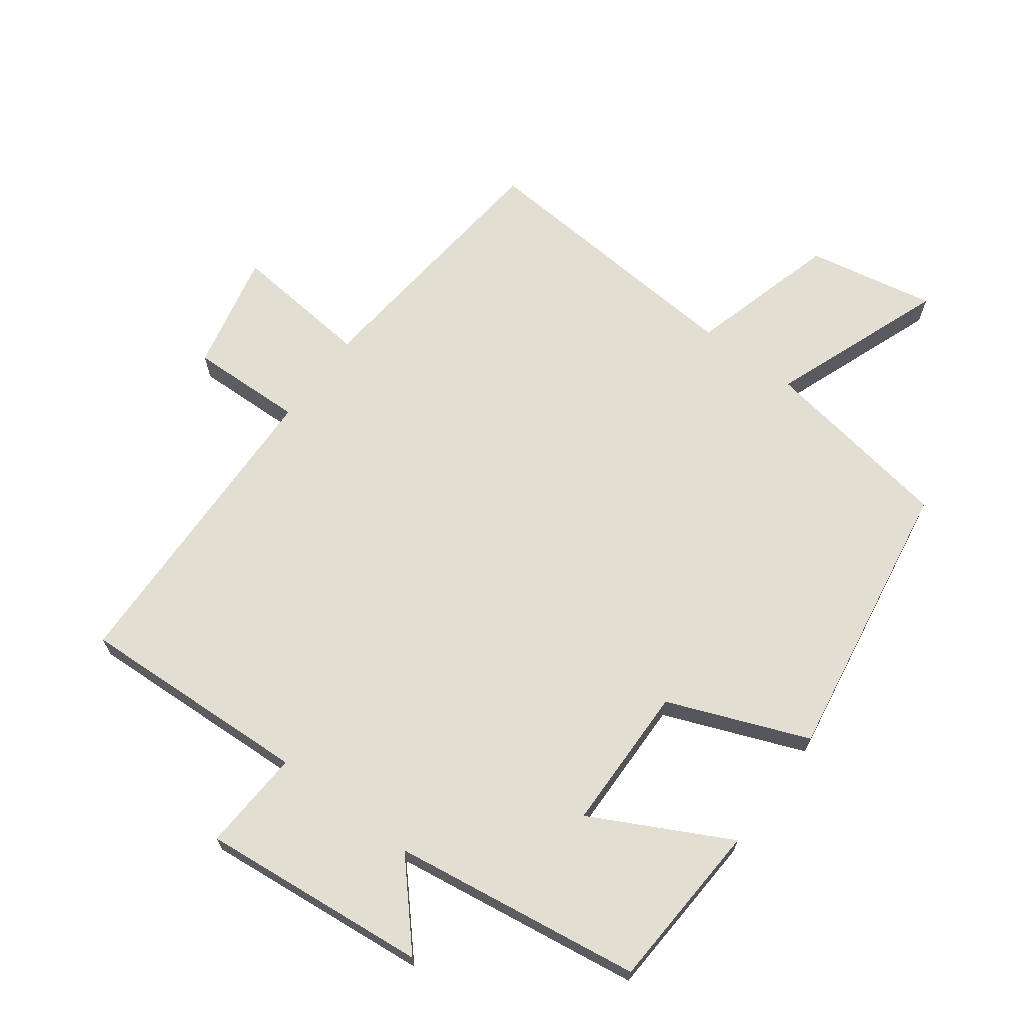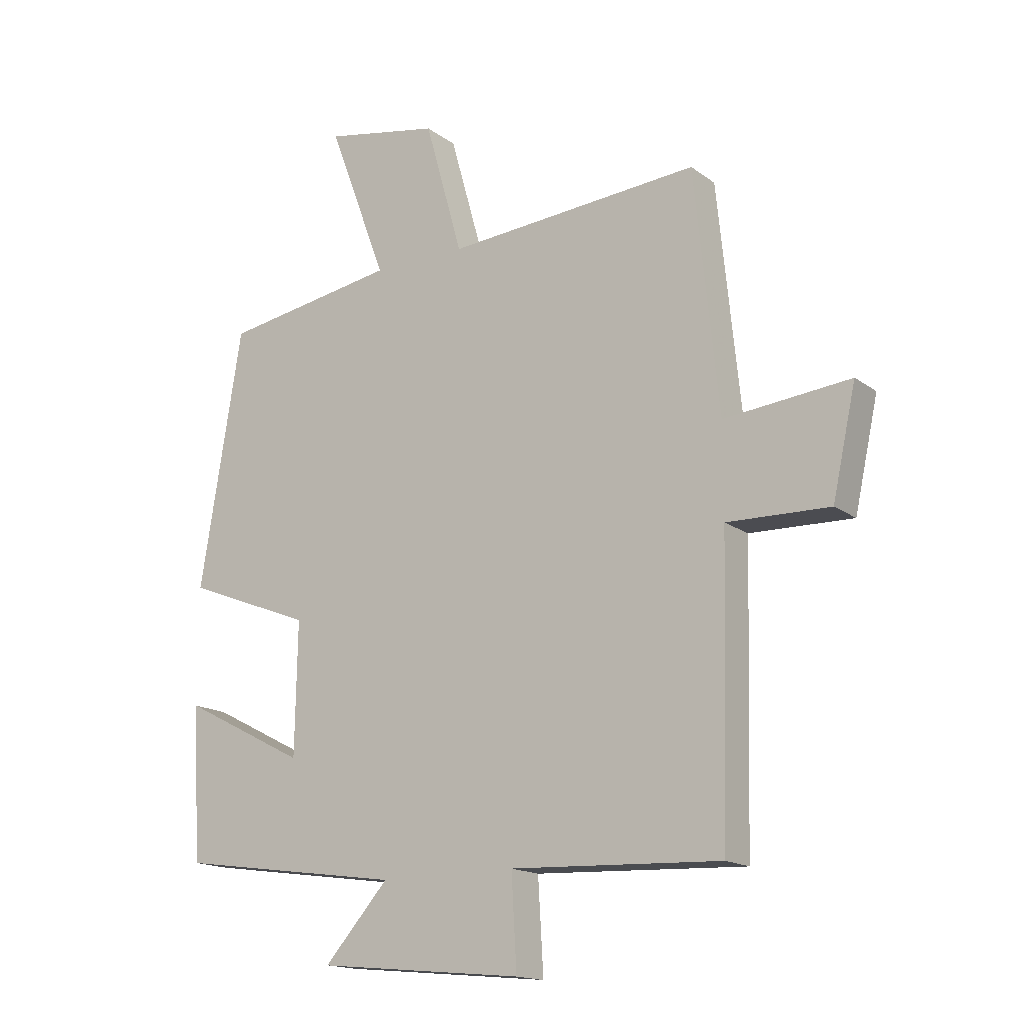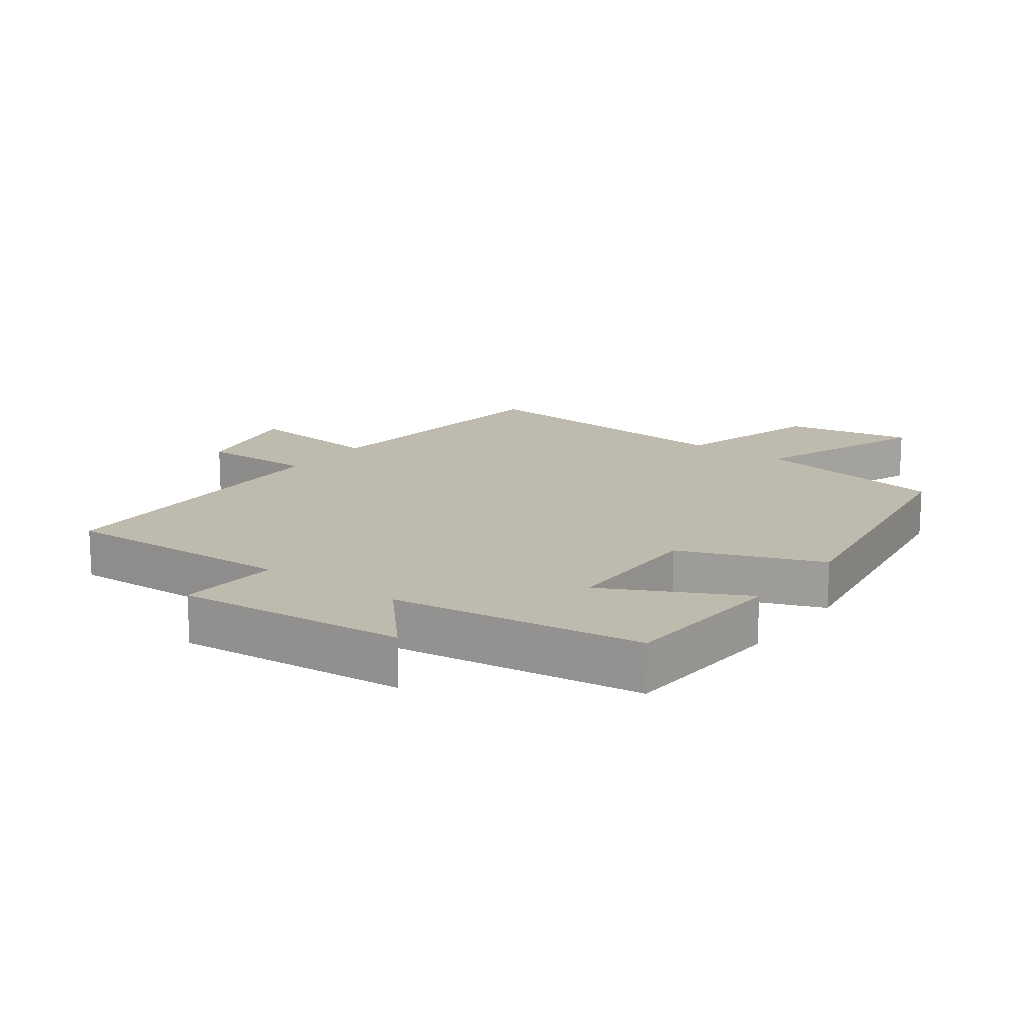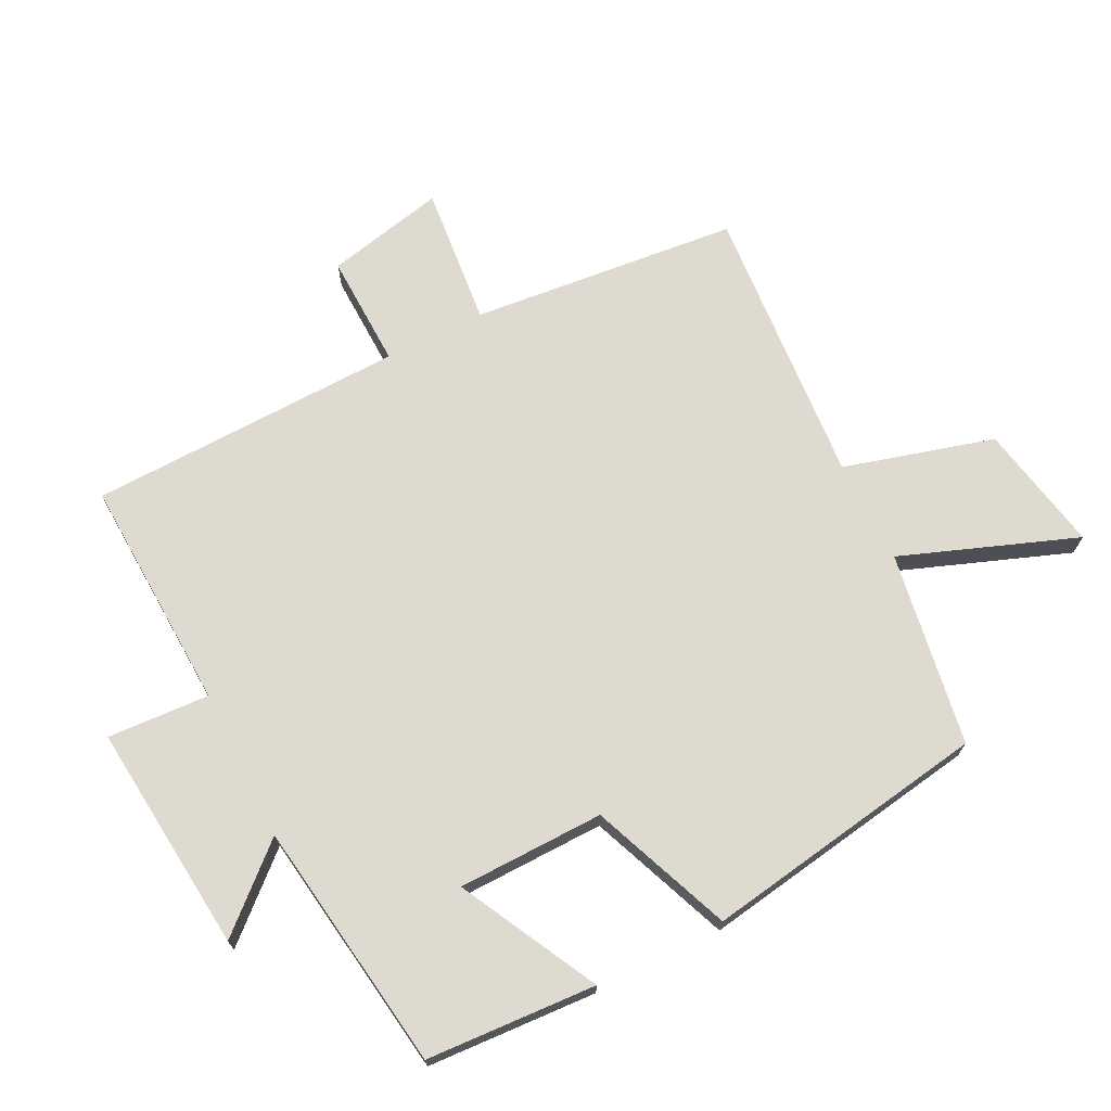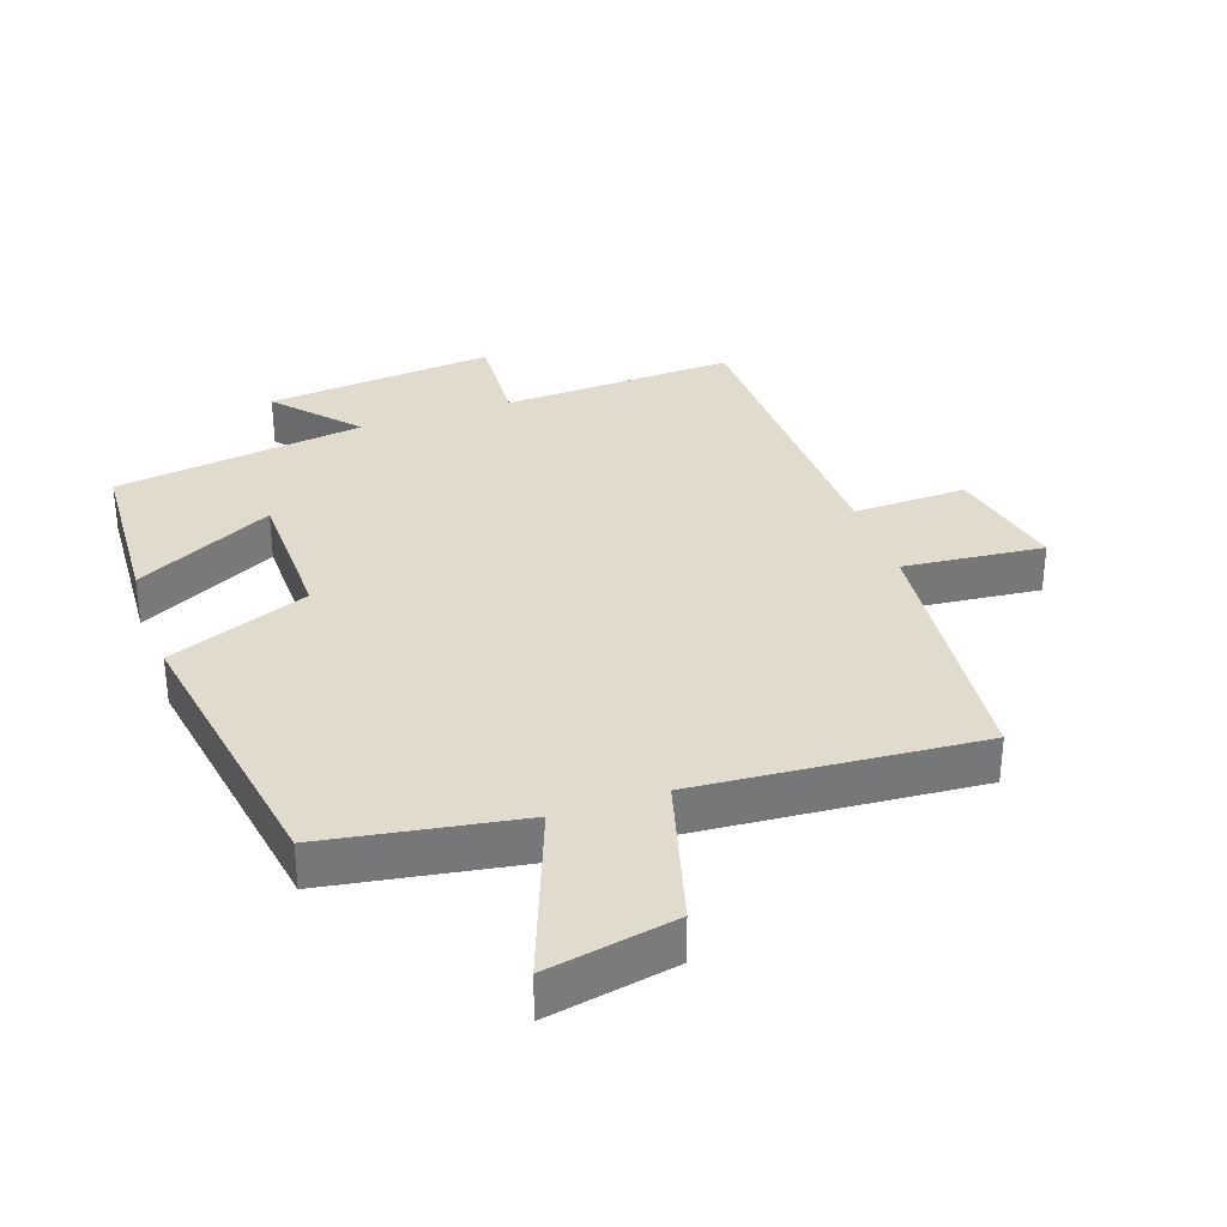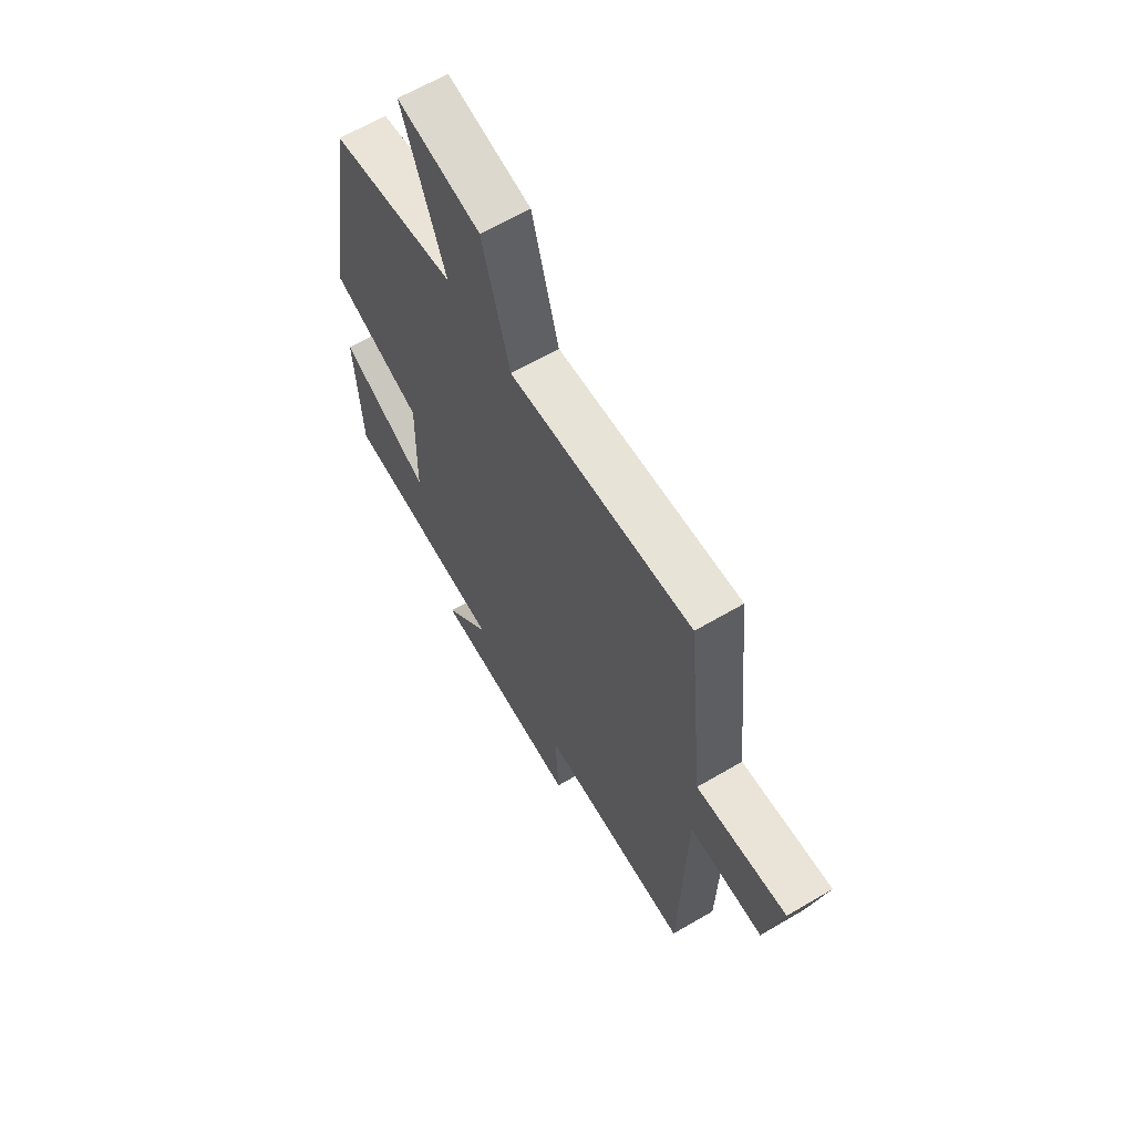
<metadata>
{"format":"obj","ext":"obj","renderer":"f3d","projection":"perspective","resolution":1024,"background":"white","views":[{"elev":67.7,"azim":-143.4,"up":"+Y"},{"elev":-16.2,"azim":34.4,"up":"+Z"},{"elev":15.7,"azim":-143.3,"up":"+Y"},{"elev":70.8,"azim":-116.7,"up":"+Y"},{"elev":33.2,"azim":-19.0,"up":"+Y"},{"elev":63.6,"azim":59.3,"up":"+Z"}]}
</metadata>
<code>
v 0.459 0.07 0.532
v 0.5 0.07 0.123
v 0.714 0.07 0.144
v 0.674 0.07 -0.038
v 0.5 0.07 -0.033
v 0.487 0.07 -0.516
v 0.13 0.07 -0.5
v 0.139 0.07 -0.656
v -0.211 0.07 -0.622
v -0.102 0.07 -0.5
v -0.485 0.07 -0.445
v -0.5 0.07 -0.185
v -0.289 0.07 -0.294
v -0.285 0.07 -0.07
v -0.5 0.07 0.015
v -0.429 0.07 0.452
v -0.132 0.07 0.5
v -0.232 0.07 0.767
v -0.036 0.07 0.729
v 0.028 0.07 0.5
v 0.459 0 0.532
v 0.5 0 0.123
v 0.714 0 0.144
v 0.674 0 -0.038
v 0.5 0 -0.033
v 0.487 0 -0.516
v 0.13 0 -0.5
v 0.139 0 -0.656
v -0.211 0 -0.622
v -0.102 0 -0.5
v -0.485 0 -0.445
v -0.5 0 -0.185
v -0.289 0 -0.294
v -0.285 0 -0.07
v -0.5 0 0.015
v -0.429 0 0.452
v -0.132 0 0.5
v -0.232 0 0.767
v -0.036 0 0.729
v 0.028 0 0.5
f 17 18 19 20
f 15 16 17 20
f 14 15 20 1
f 13 14 1 2
f 10 11 12 13
f 10 13 2 3
f 7 8 9 10
f 5 6 7
f 5 7 10
f 3 4 5
f 3 5 10
f 40 39 38 37
f 40 37 36 35
f 21 40 35 34
f 22 21 34 33
f 33 32 31 30
f 23 22 33 30
f 30 29 28 27
f 27 26 25
f 30 27 25
f 25 24 23
f 30 25 23
f 1 21 22 2
f 2 22 23 3
f 3 23 24 4
f 4 24 25 5
f 5 25 26 6
f 6 26 27 7
f 7 27 28 8
f 8 28 29 9
f 9 29 30 10
f 10 30 31 11
f 11 31 32 12
f 12 32 33 13
f 13 33 34 14
f 14 34 35 15
f 15 35 36 16
f 16 36 37 17
f 17 37 38 18
f 18 38 39 19
f 19 39 40 20
f 20 40 21 1

</code>
